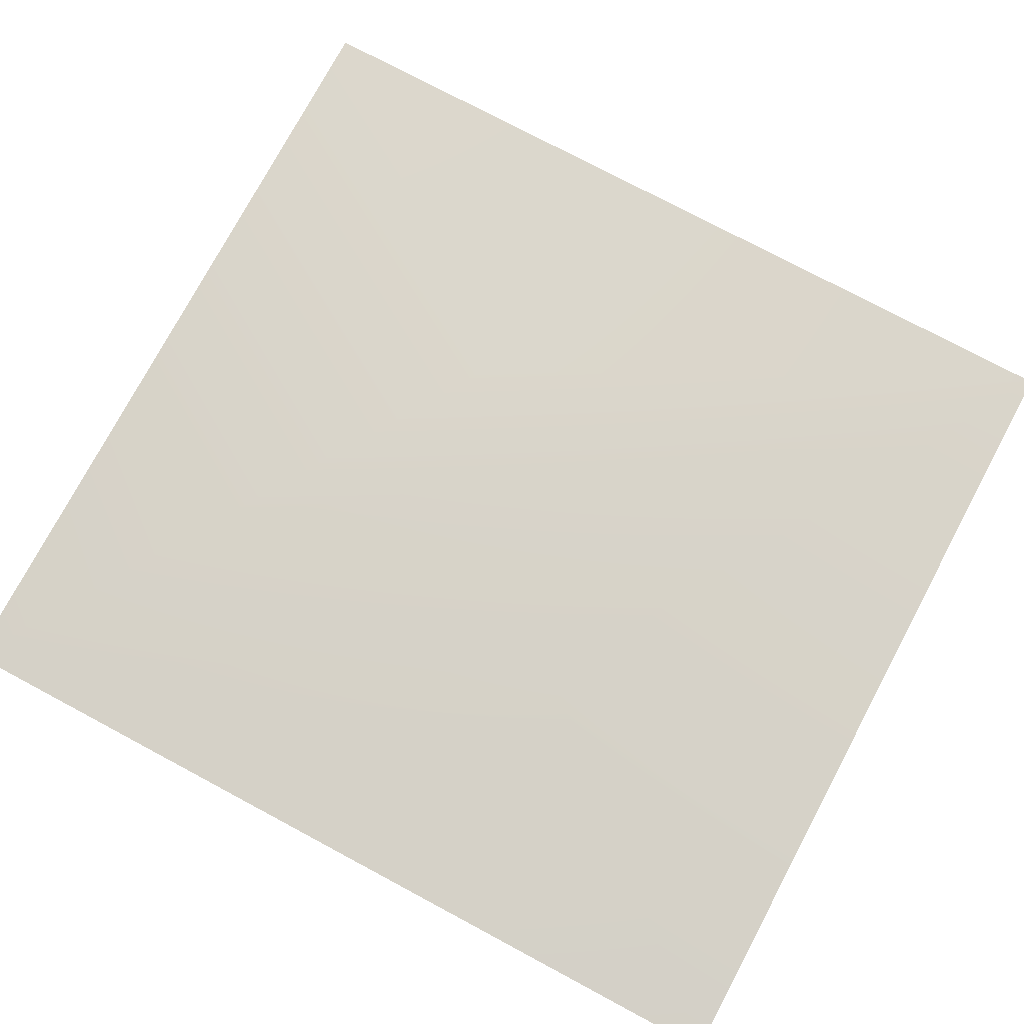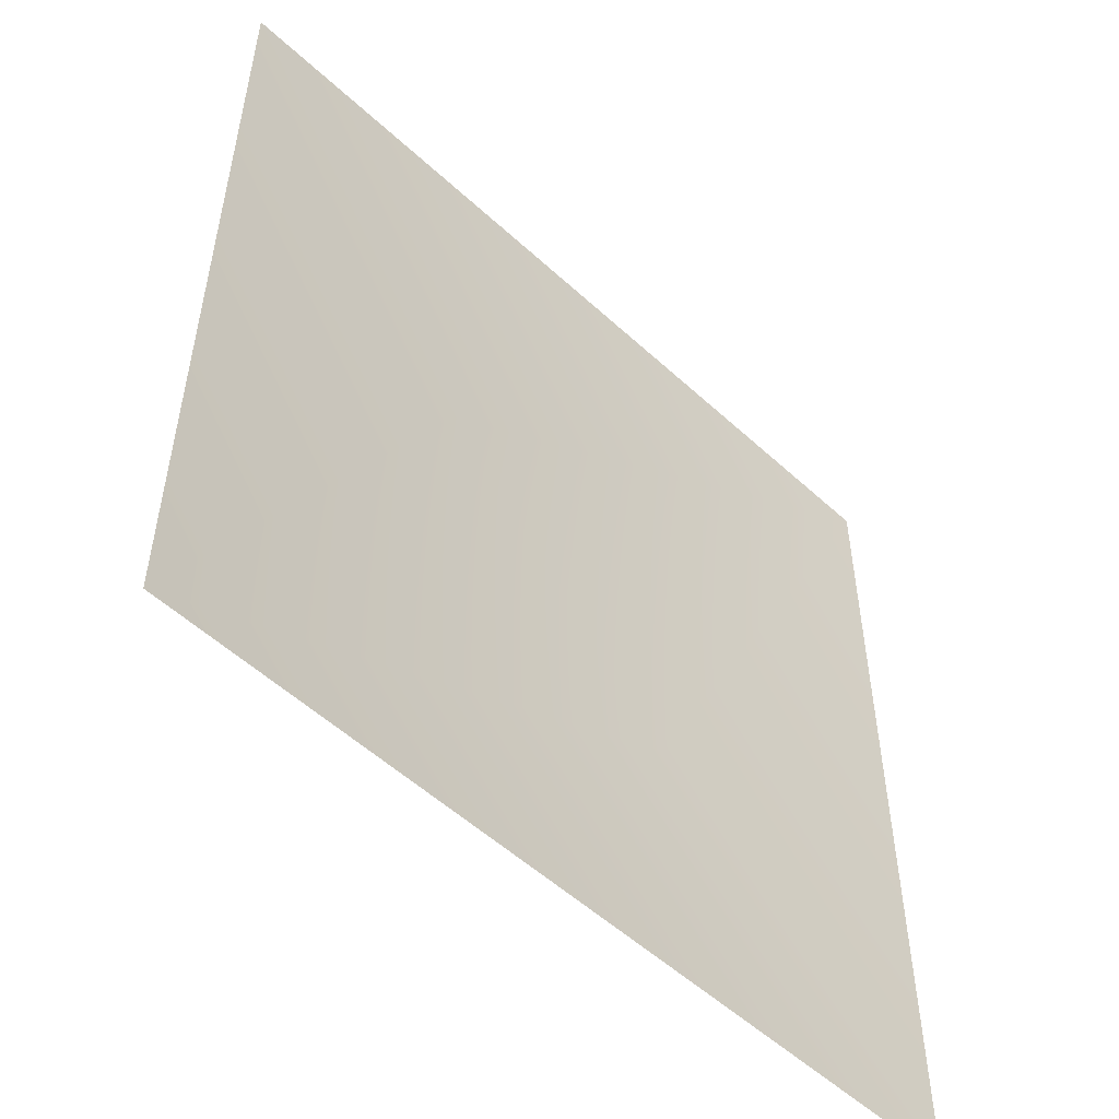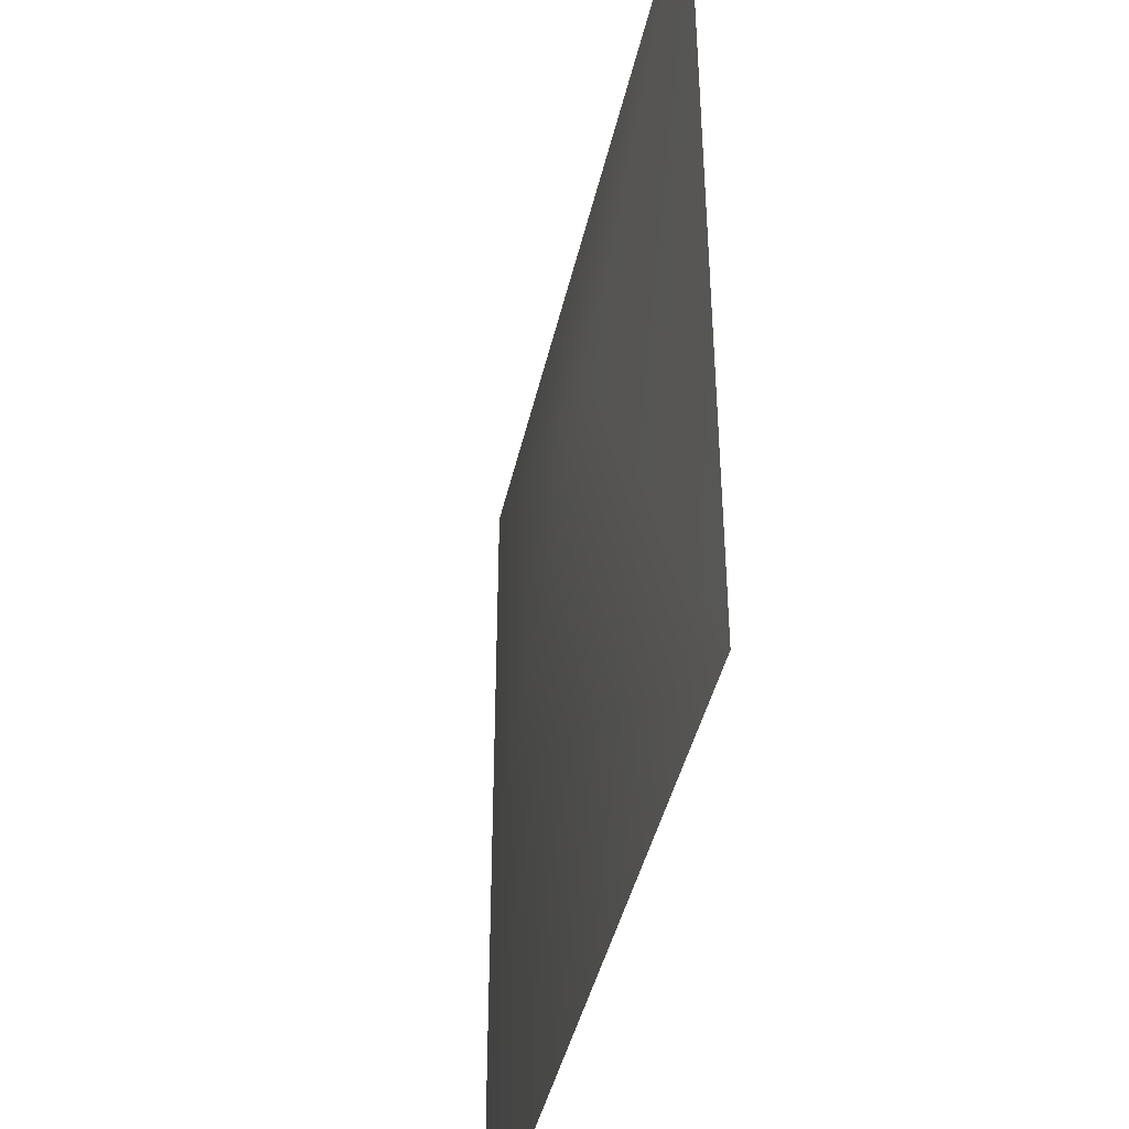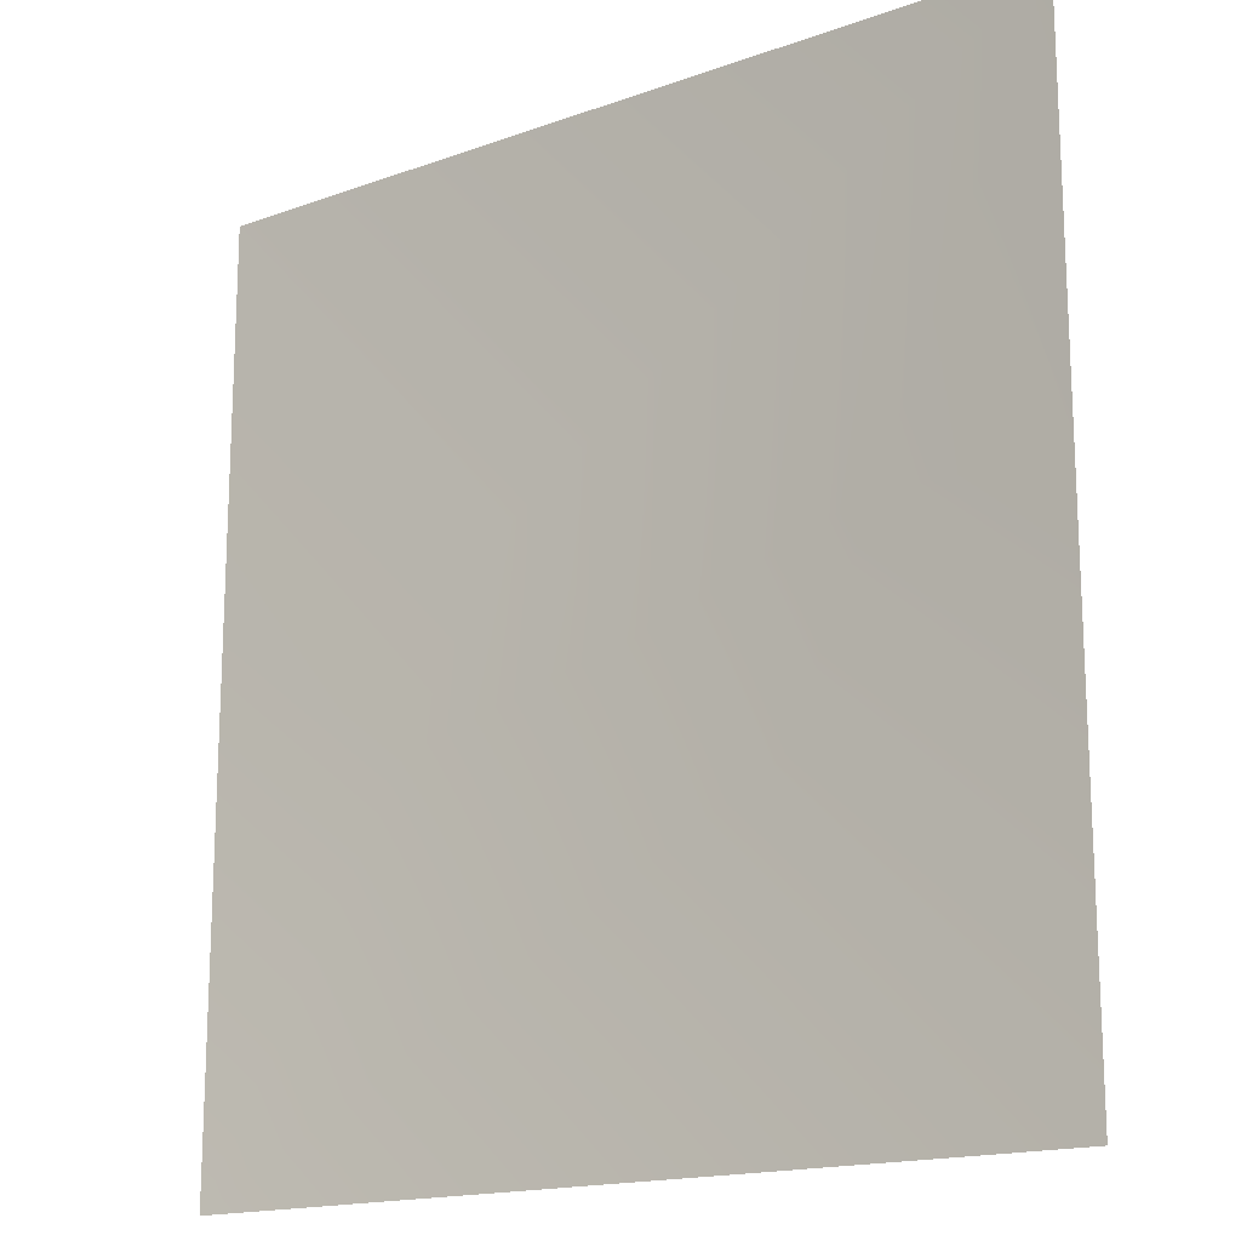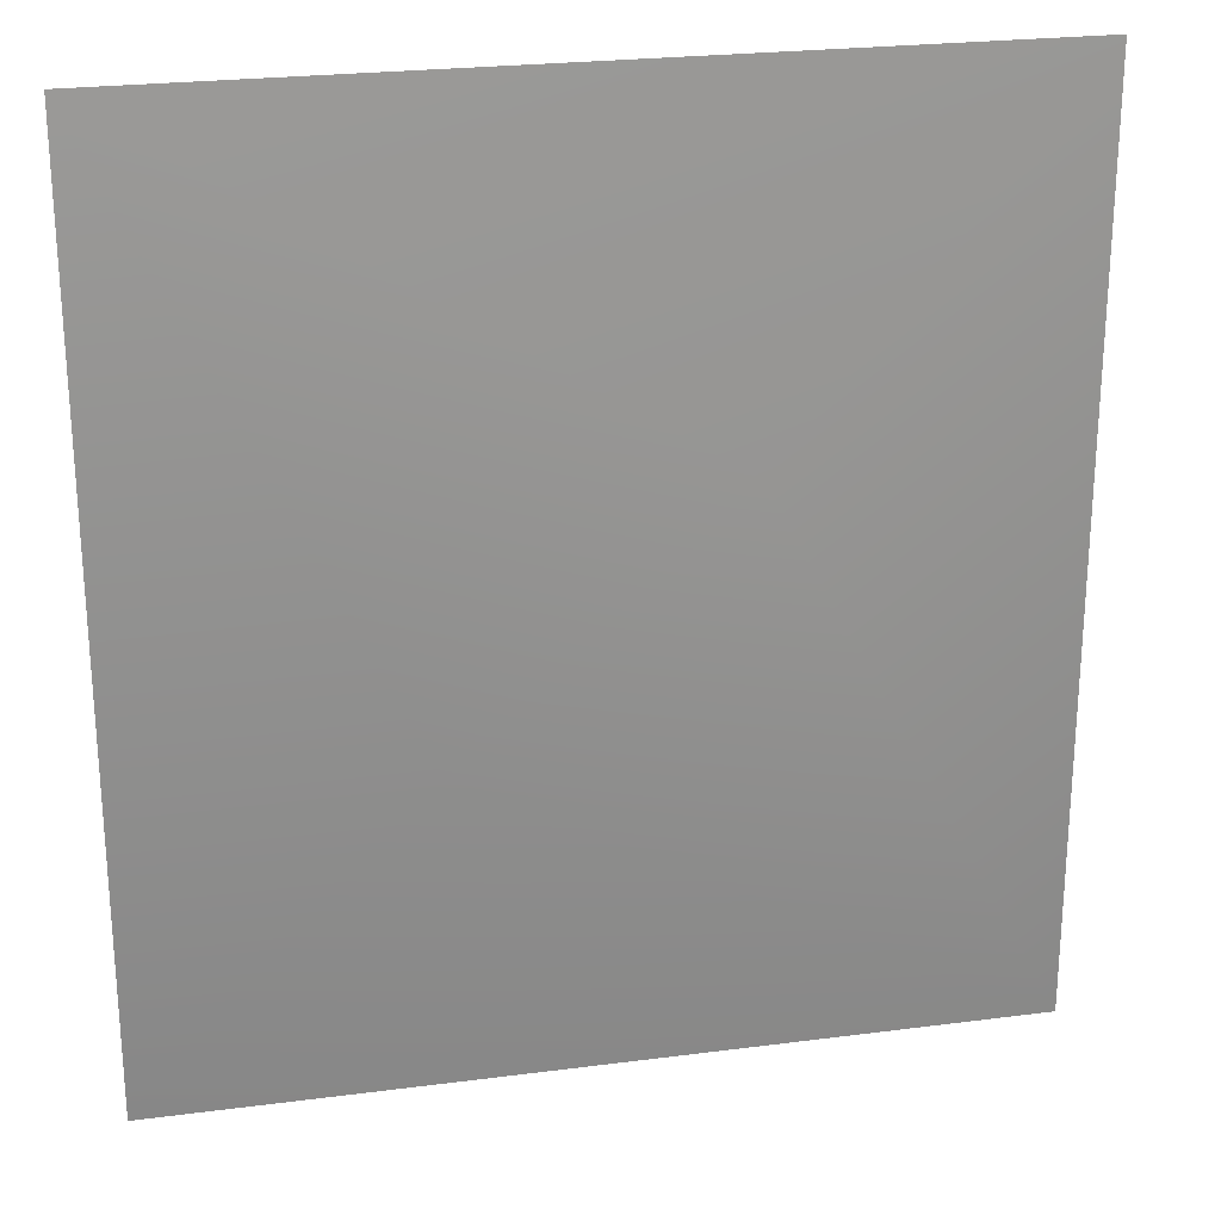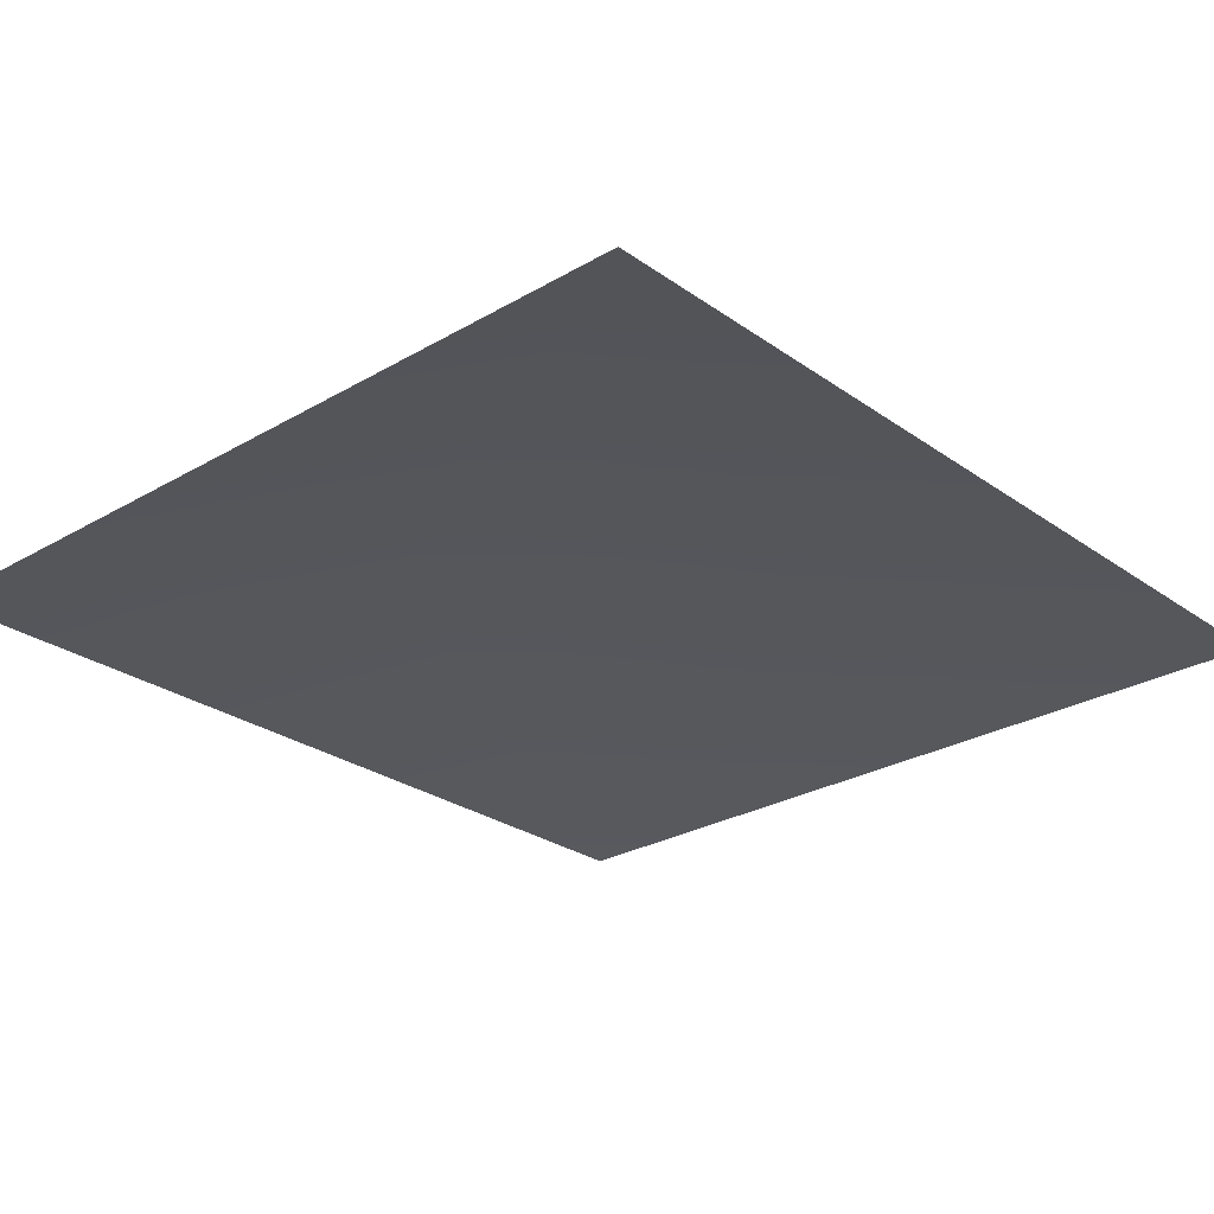
<metadata>
{"format":"obj","ext":"obj","renderer":"f3d","projection":"perspective","resolution":1024,"background":"white","views":[{"elev":76.0,"azim":118.1,"up":"+Y"},{"elev":-53.5,"azim":-44.5,"up":"+Z"},{"elev":-42.6,"azim":-102.5,"up":"+Z"},{"elev":-16.8,"azim":35.9,"up":"+Z"},{"elev":24.2,"azim":167.9,"up":"+Z"},{"elev":-26.8,"azim":-137.7,"up":"+Y"}]}
</metadata>
<code>
g default
v 145 2.604 -155.2
v -145 2.604 -155.2
v -145 2.604 155.2
v 145 2.604 155.2
v -43.4 12.62 36.91
v 50.14 15.81 -44.13
g Pr_Web
f 6 4 1
f 2 6 1
f 2 3 5
f 3 4 5
f 2 5 6
f 5 4 6

</code>
